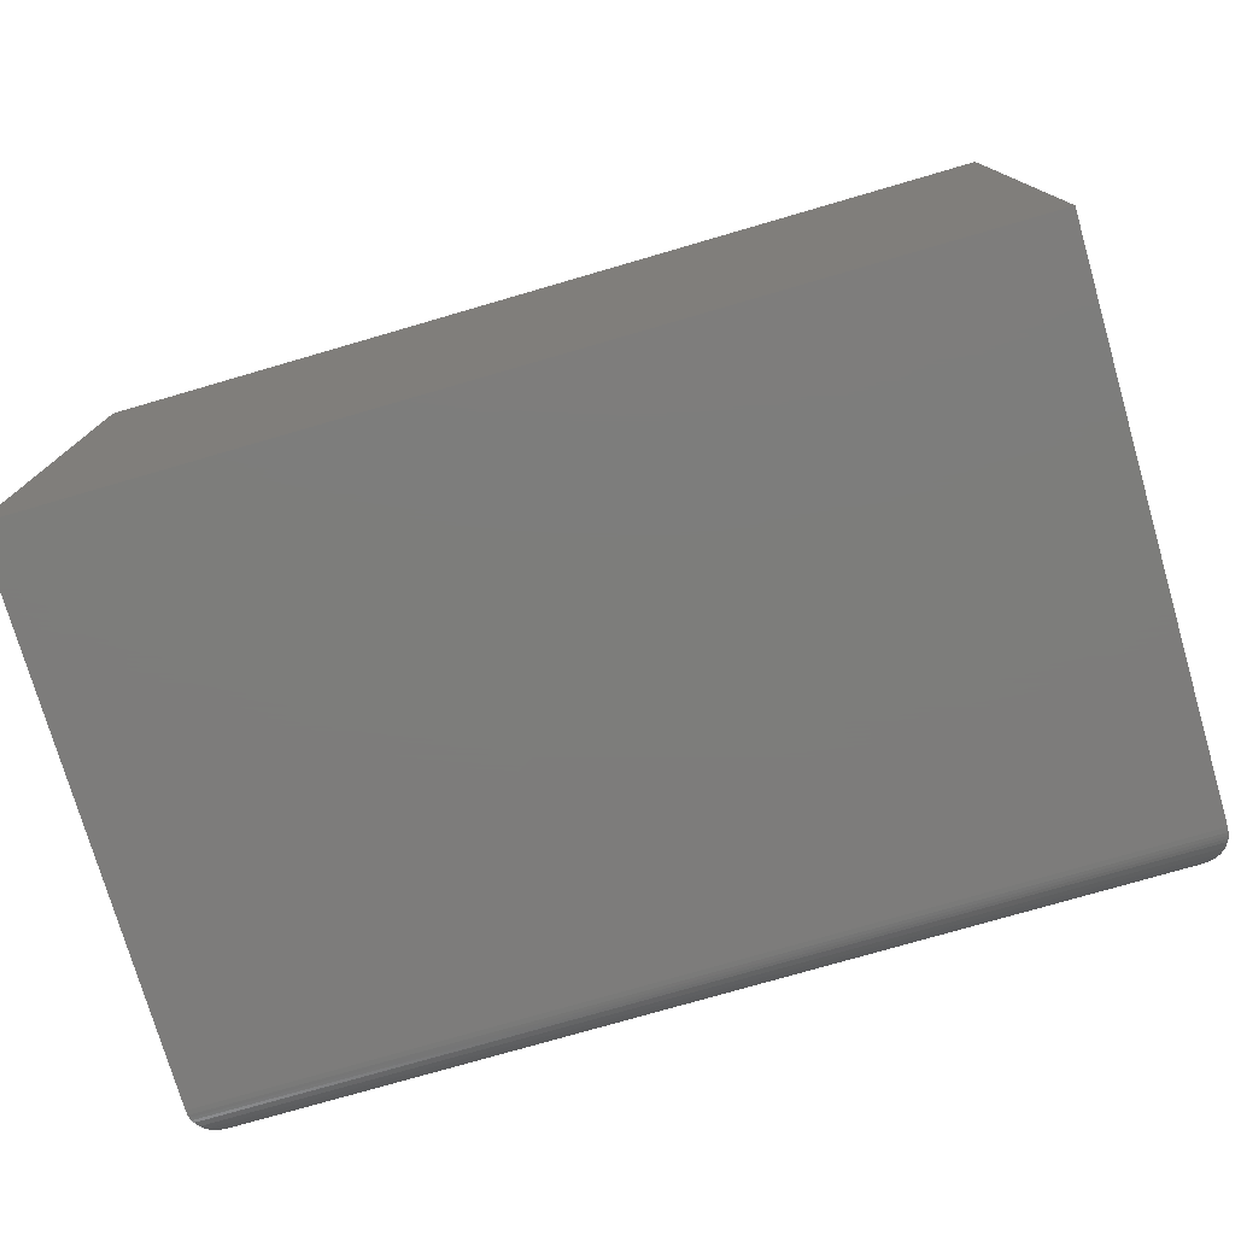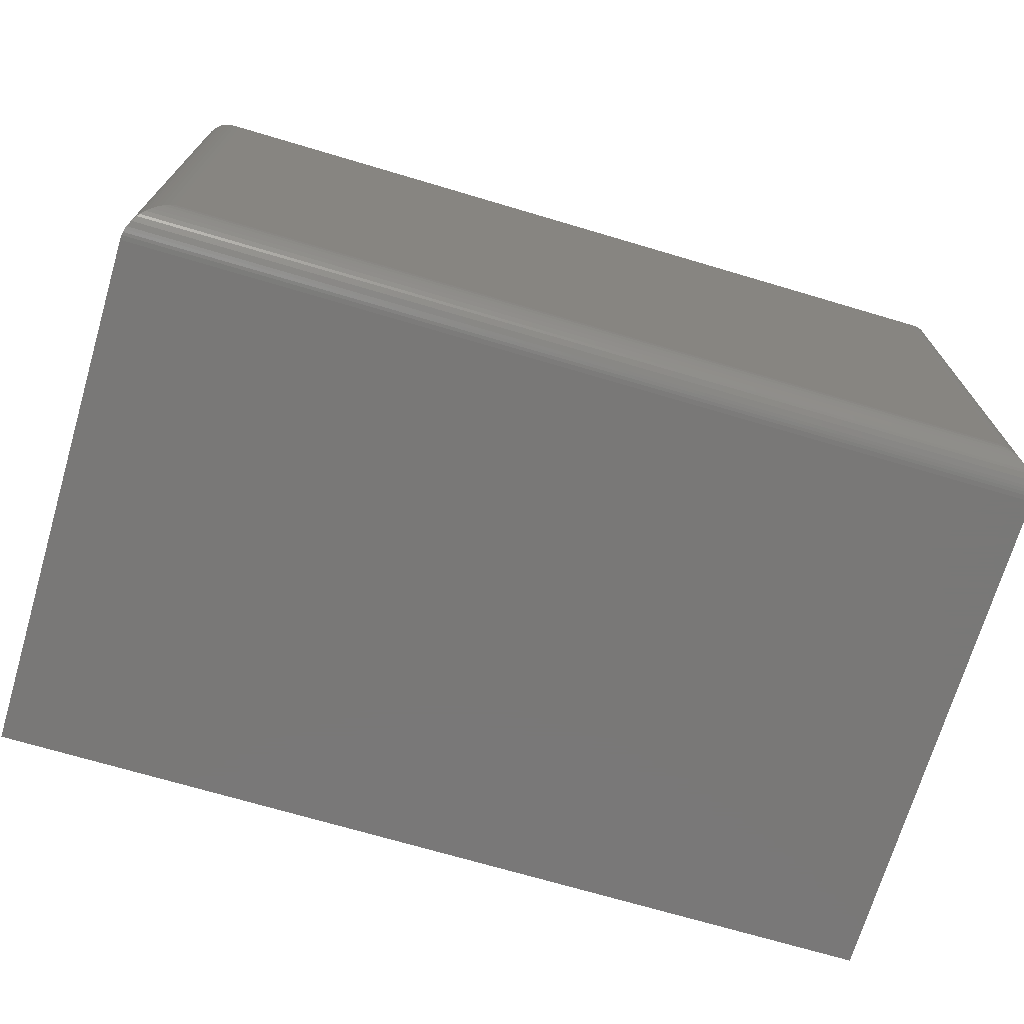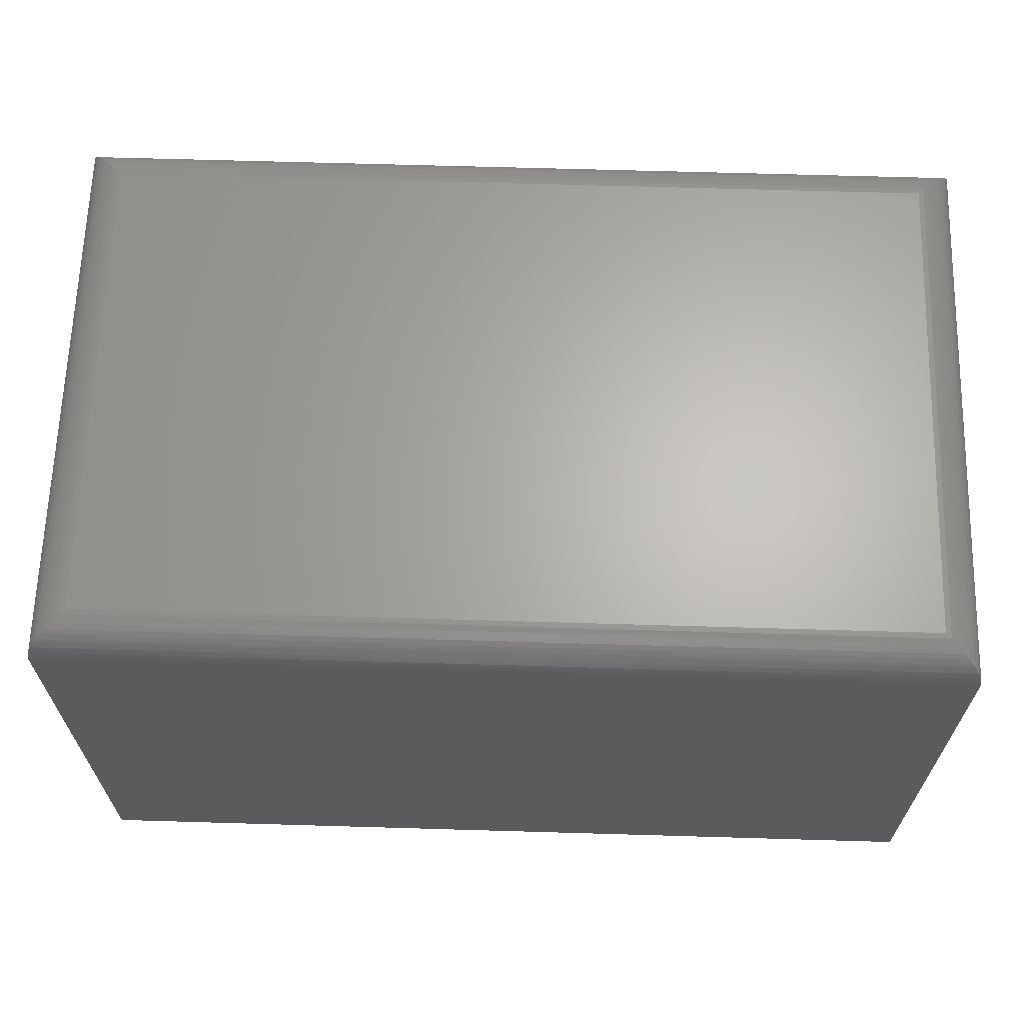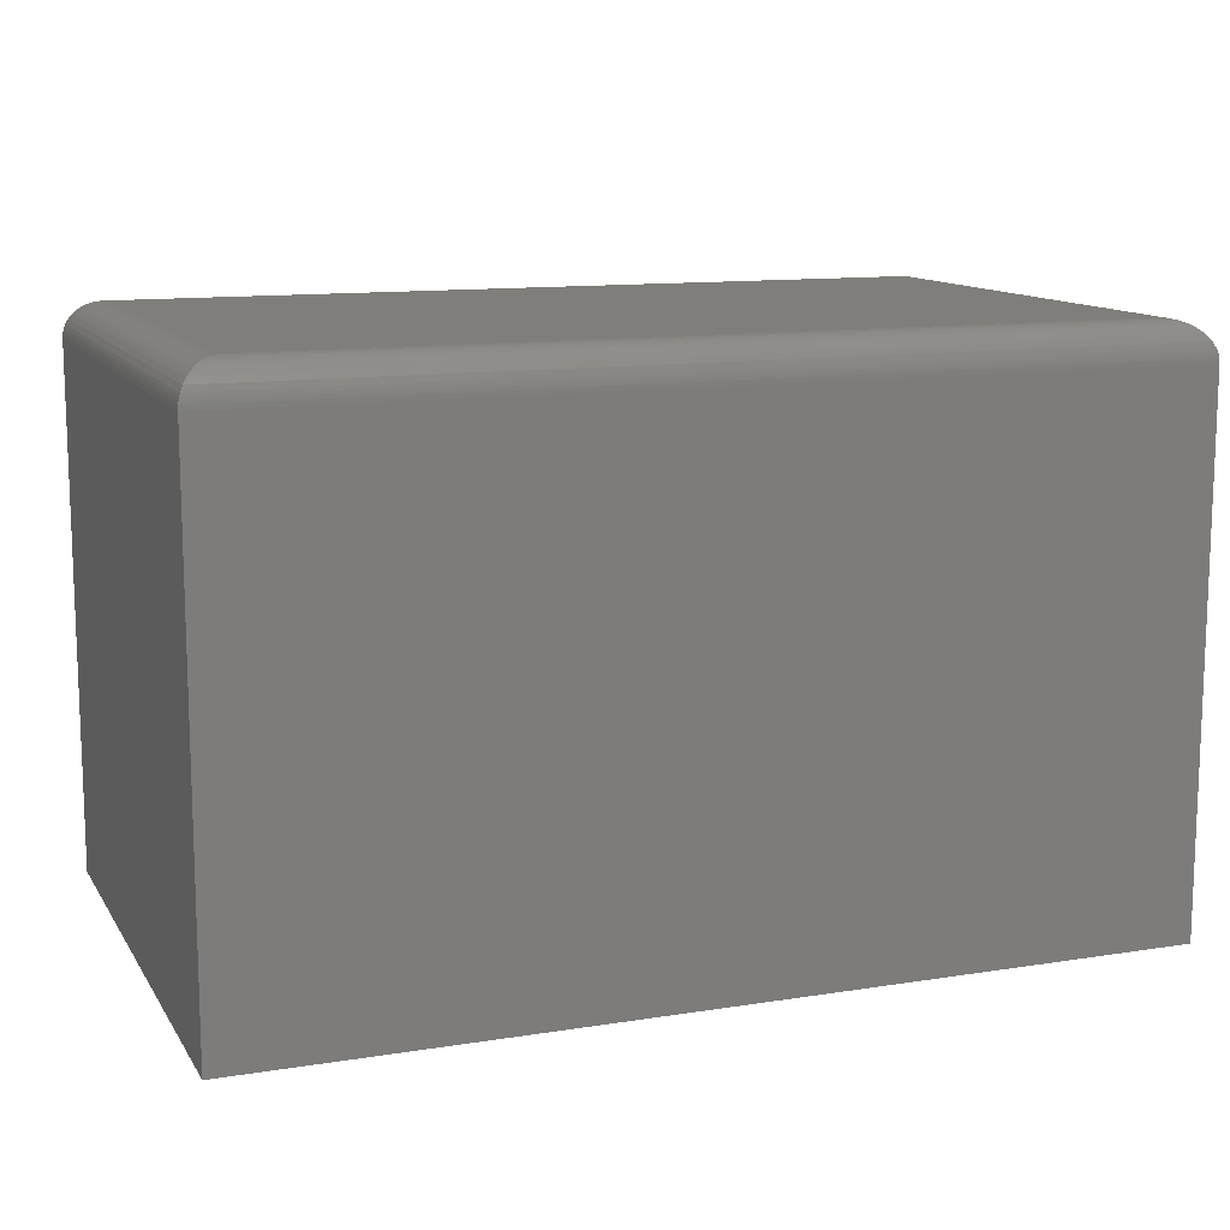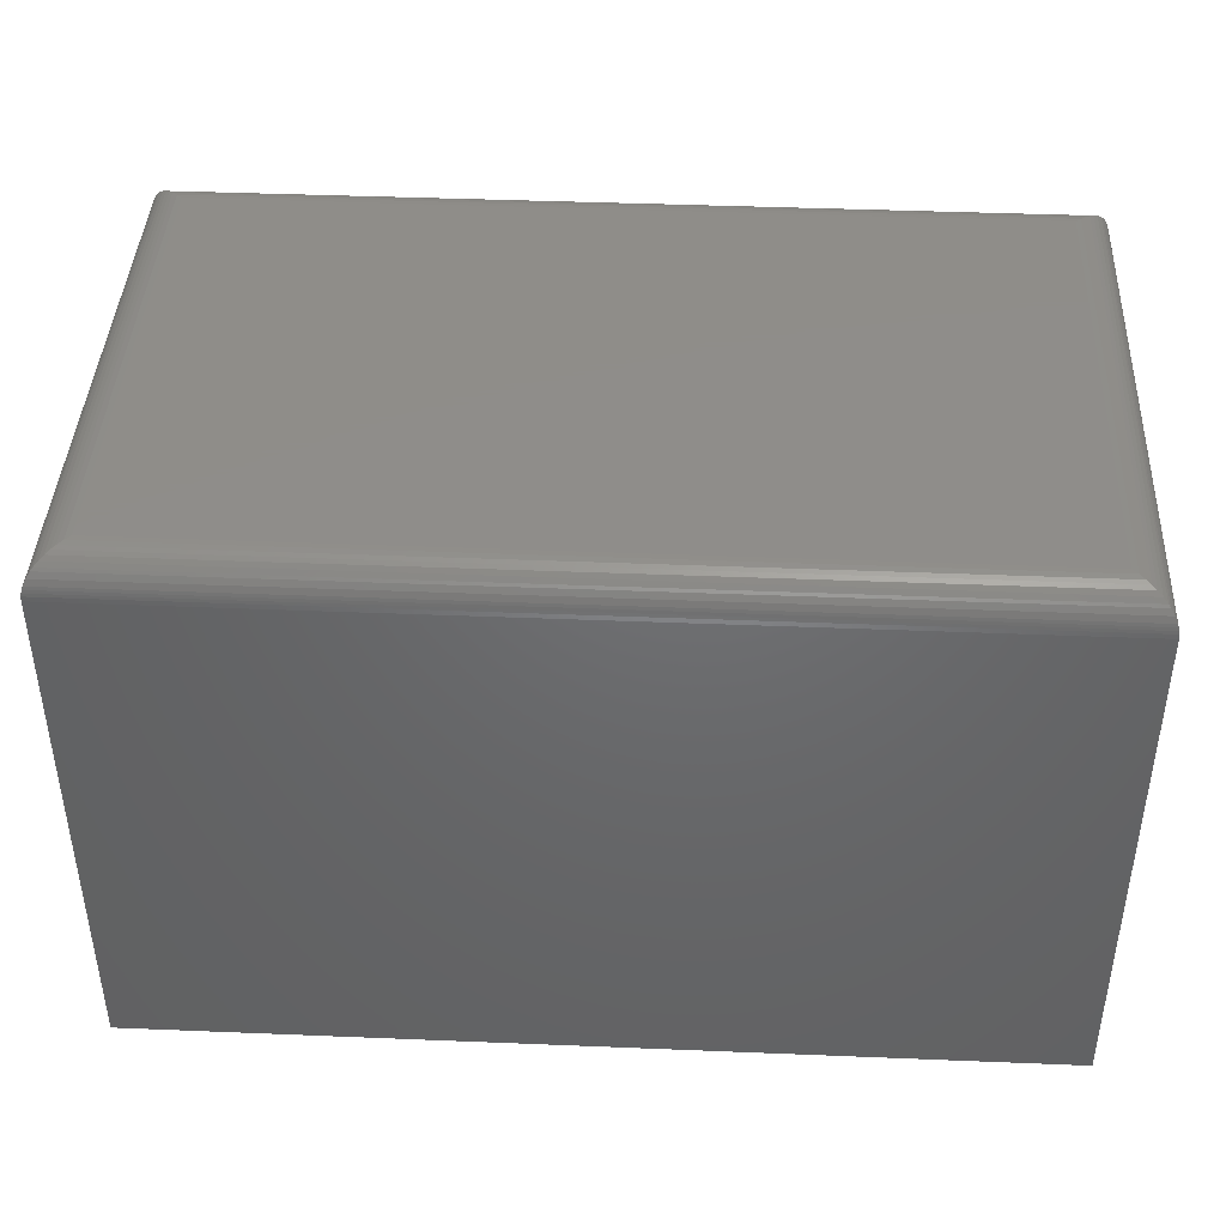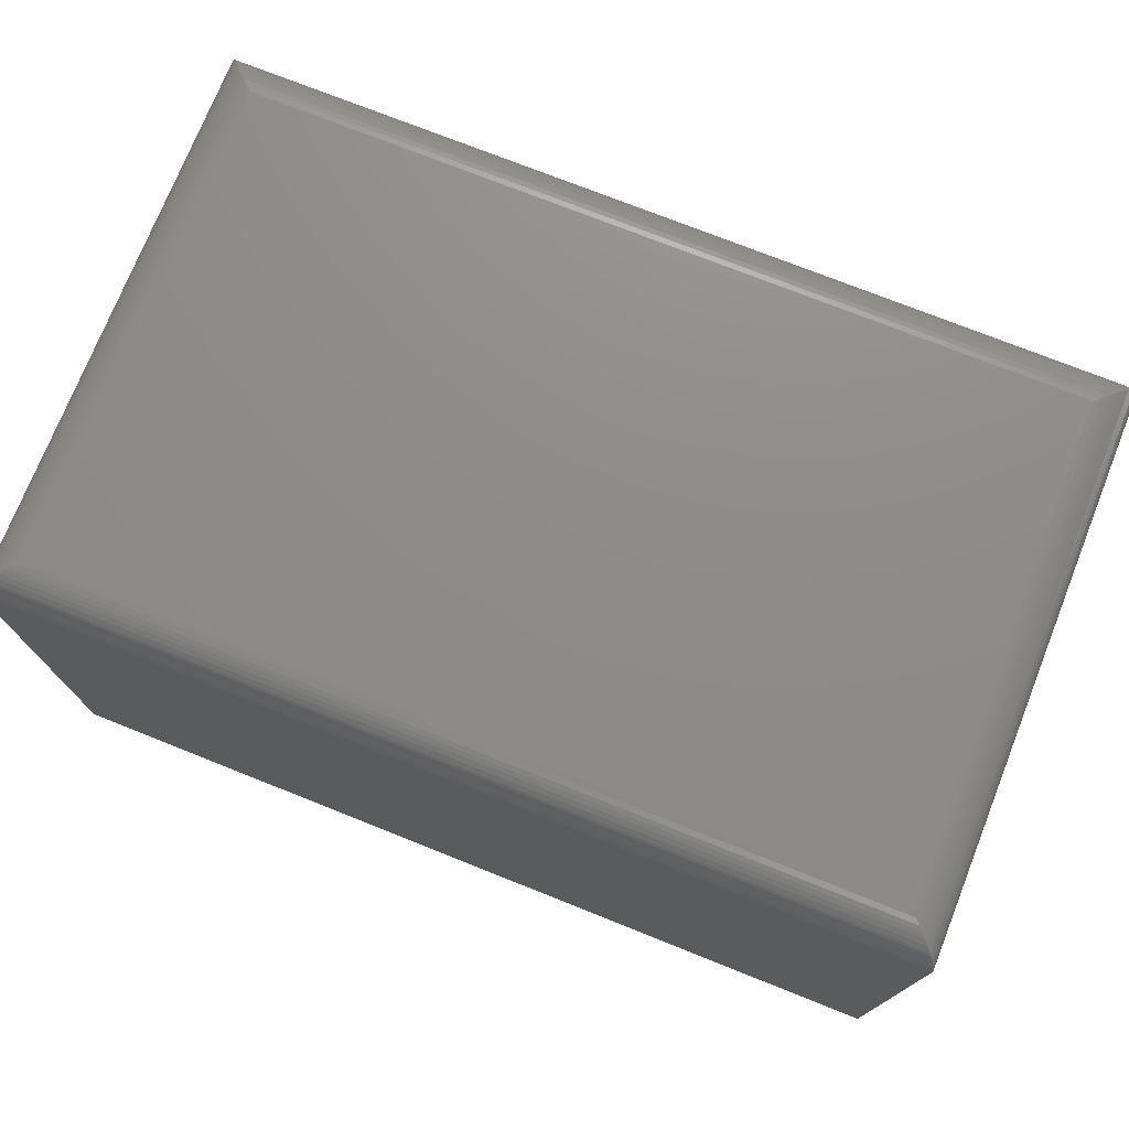
<metadata>
{"format":"stl","ext":"stl","renderer":"f3d","projection":"perspective","resolution":1024,"background":"white","views":[{"elev":-76.4,"azim":16.2,"up":"+Z"},{"elev":-71.2,"azim":163.5,"up":"+Z"},{"elev":65.0,"azim":1.7,"up":"+Y"},{"elev":12.1,"azim":159.4,"up":"+Y"},{"elev":41.8,"azim":2.8,"up":"+Y"},{"elev":74.6,"azim":-158.3,"up":"+Y"}]}
</metadata>
<code>
# stl→obj: 60 verts, 116 faces
v 0.75 0 0
v 0.75 0.4375 -2.679e-17
v 0.75 2.87e-17 0.4688
v 0.75 0.4375 0.4688
v 0 0 0
v 0 2.87e-17 0.4688
v 0 0.4375 -2.679e-17
v 0 0.4375 0.4688
v 0.03125 0.4688 0.03125
v 0.03125 0.4688 0.4375
v 0.7188 0.4688 0.03125
v 0.7188 0.4688 0.4375
v 0.02683 0.4684 0.4419
v 0.7232 0.4684 0.4419
v 0.002081 0.4487 0.4667
v 0.7457 0.4533 0.4645
v 0.004275 0.4533 0.4645
v 0.7428 0.4574 0.4616
v 0.007174 0.4574 0.4616
v 0.7412 0.4593 0.4599
v 0.008839 0.4593 0.4599
v 0.7378 0.4623 0.4566
v 0.01217 0.4623 0.4566
v 0.7343 0.4646 0.453
v 0.01574 0.4646 0.453
v 0.7309 0.4663 0.4497
v 0.0191 0.4663 0.4497
v 0.7275 0.4675 0.4462
v 0.02255 0.4675 0.4462
v 0.0002397 0.4414 0.4685
v 0.7498 0.4414 0.4685
v 0.0006549 0.4439 0.4681
v 0.7493 0.4439 0.4681
v 0.001261 0.4463 0.4675
v 0.7487 0.4463 0.4675
v 0.7479 0.4487 0.4667
v 0.02683 0.4684 0.02683
v 0.002081 0.4487 0.002081
v 0.004275 0.4533 0.004275
v 0.007174 0.4574 0.007174
v 0.008839 0.4593 0.008839
v 0.01217 0.4623 0.01217
v 0.01574 0.4646 0.01574
v 0.0191 0.4663 0.0191
v 0.02255 0.4675 0.02255
v 0.0002397 0.4414 0.0002397
v 0.0006549 0.4439 0.0006549
v 0.001261 0.4463 0.001261
v 0.7232 0.4684 0.02683
v 0.7275 0.4675 0.02255
v 0.7309 0.4663 0.0191
v 0.7343 0.4646 0.01574
v 0.7378 0.4623 0.01217
v 0.7412 0.4593 0.008839
v 0.7428 0.4574 0.007174
v 0.7457 0.4533 0.004275
v 0.7479 0.4487 0.002081
v 0.7498 0.4414 0.0002397
v 0.7493 0.4439 0.0006549
v 0.7487 0.4463 0.001261
f 1 2 3
f 3 2 4
f 5 6 7
f 7 6 8
f 8 6 4
f 4 6 3
f 9 10 11
f 11 10 12
f 5 7 1
f 1 7 2
f 12 13 14
f 12 10 13
f 15 16 17
f 17 16 18
f 17 18 19
f 19 18 20
f 19 20 21
f 21 20 22
f 21 22 23
f 23 22 24
f 23 24 25
f 25 24 26
f 25 26 27
f 27 26 28
f 27 28 29
f 29 28 14
f 29 14 13
f 8 4 30
f 30 4 31
f 30 31 32
f 32 31 33
f 32 33 34
f 34 33 35
f 34 35 15
f 15 35 36
f 15 36 16
f 10 37 13
f 10 9 37
f 38 17 39
f 39 17 19
f 39 19 40
f 40 19 21
f 40 21 41
f 41 21 23
f 41 23 42
f 42 23 25
f 42 25 43
f 43 25 27
f 43 27 44
f 44 27 29
f 44 29 45
f 45 29 13
f 45 13 37
f 7 8 46
f 46 8 30
f 46 30 47
f 47 30 32
f 47 32 48
f 48 32 34
f 48 34 38
f 38 34 15
f 38 15 17
f 9 49 37
f 9 11 49
f 37 49 50
f 37 50 45
f 45 50 51
f 45 51 44
f 44 51 52
f 44 52 43
f 43 52 53
f 43 53 42
f 42 53 54
f 42 54 41
f 41 54 55
f 41 55 40
f 40 55 56
f 40 56 39
f 39 56 57
f 2 7 58
f 58 7 46
f 58 46 59
f 59 46 47
f 59 47 60
f 60 47 48
f 60 48 57
f 57 48 38
f 57 38 39
f 11 14 49
f 11 12 14
f 49 14 28
f 49 28 50
f 50 28 26
f 50 26 51
f 51 26 24
f 51 24 52
f 52 24 22
f 52 22 53
f 53 22 20
f 53 20 54
f 54 20 18
f 54 18 55
f 55 18 16
f 55 16 56
f 56 16 36
f 4 2 31
f 31 2 58
f 31 58 33
f 33 58 59
f 33 59 35
f 35 59 60
f 35 60 36
f 36 60 57
f 36 57 56
f 6 5 3
f 3 5 1

</code>
